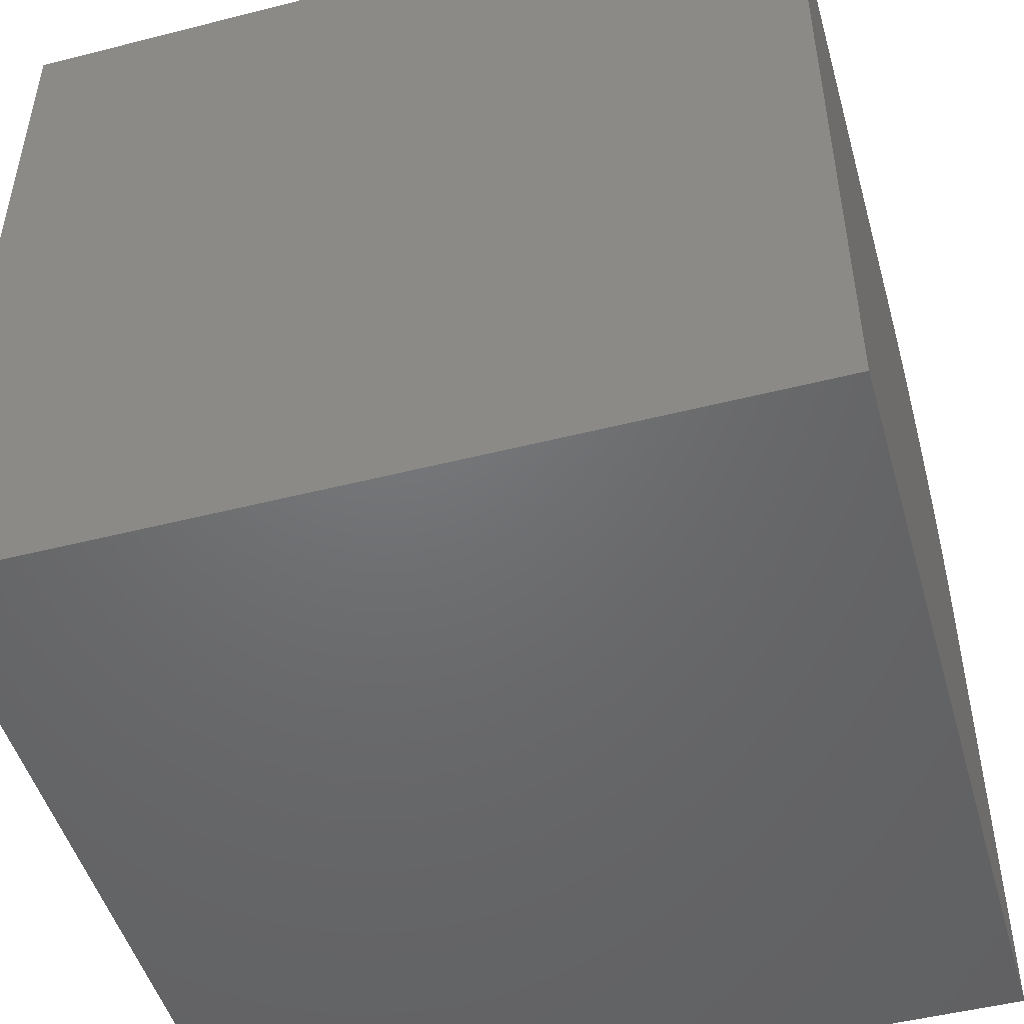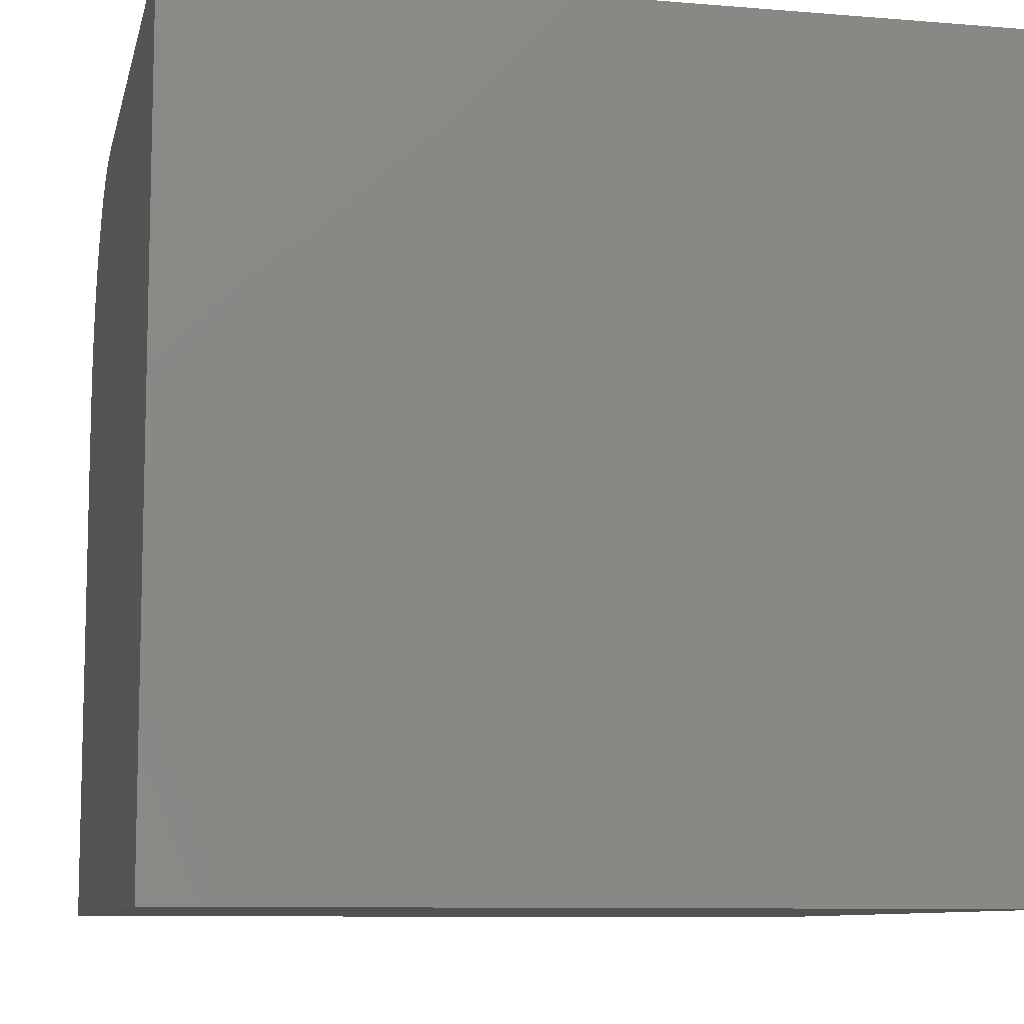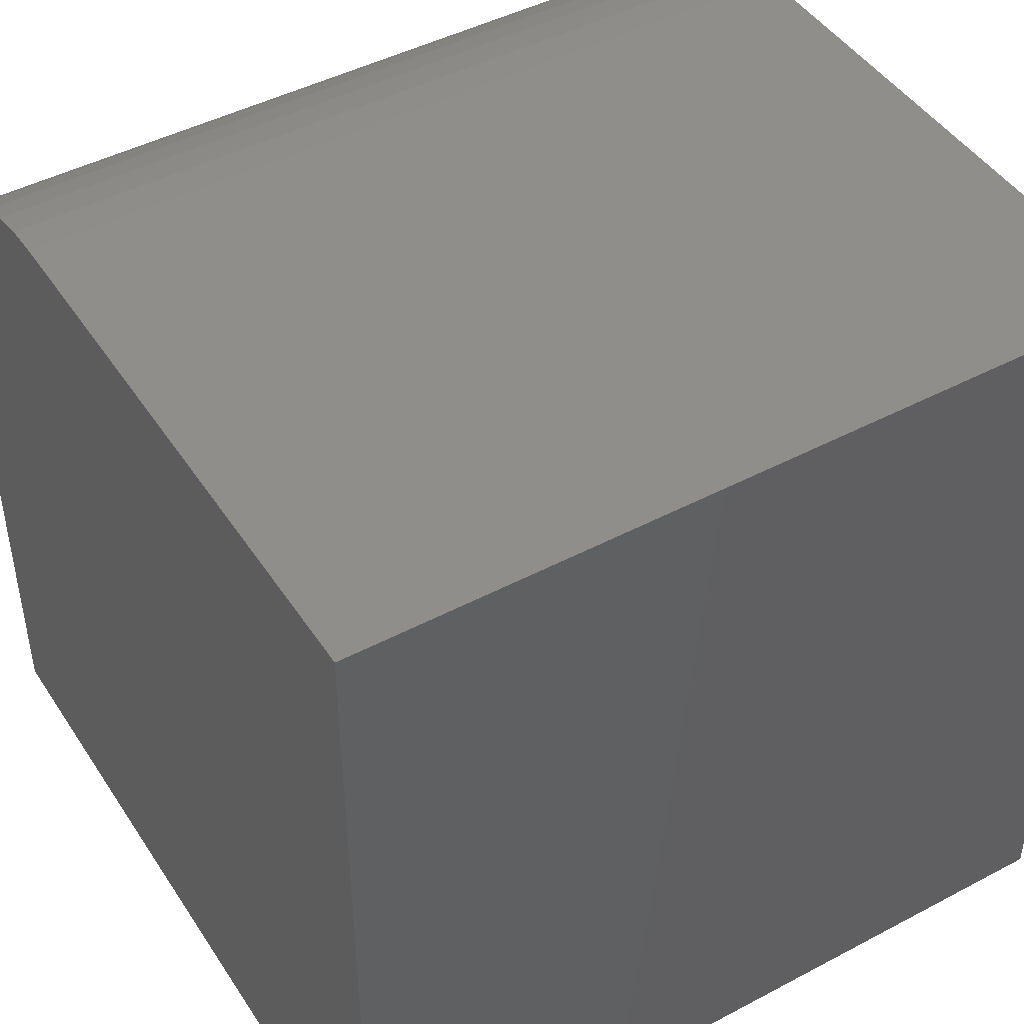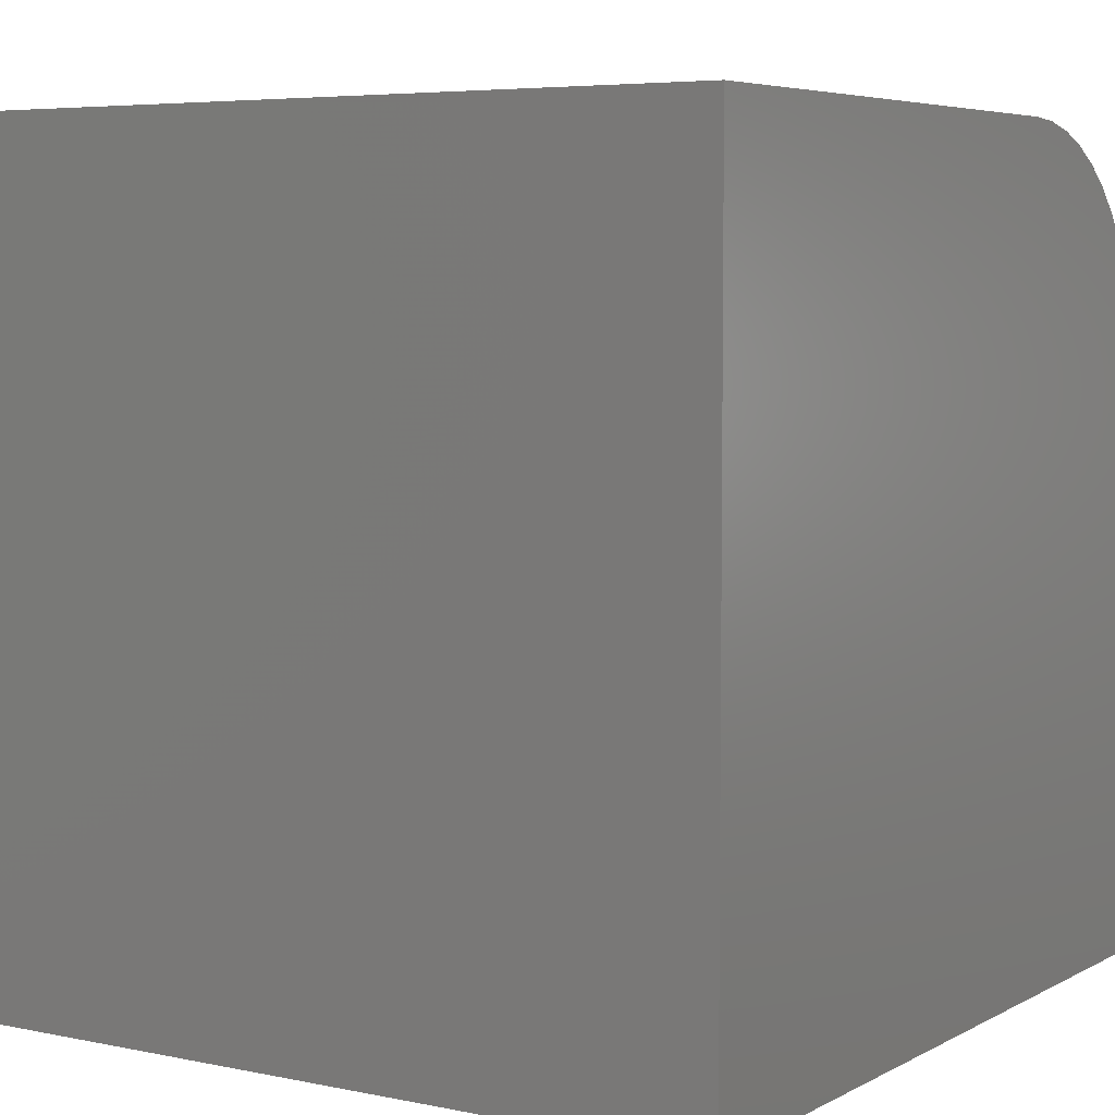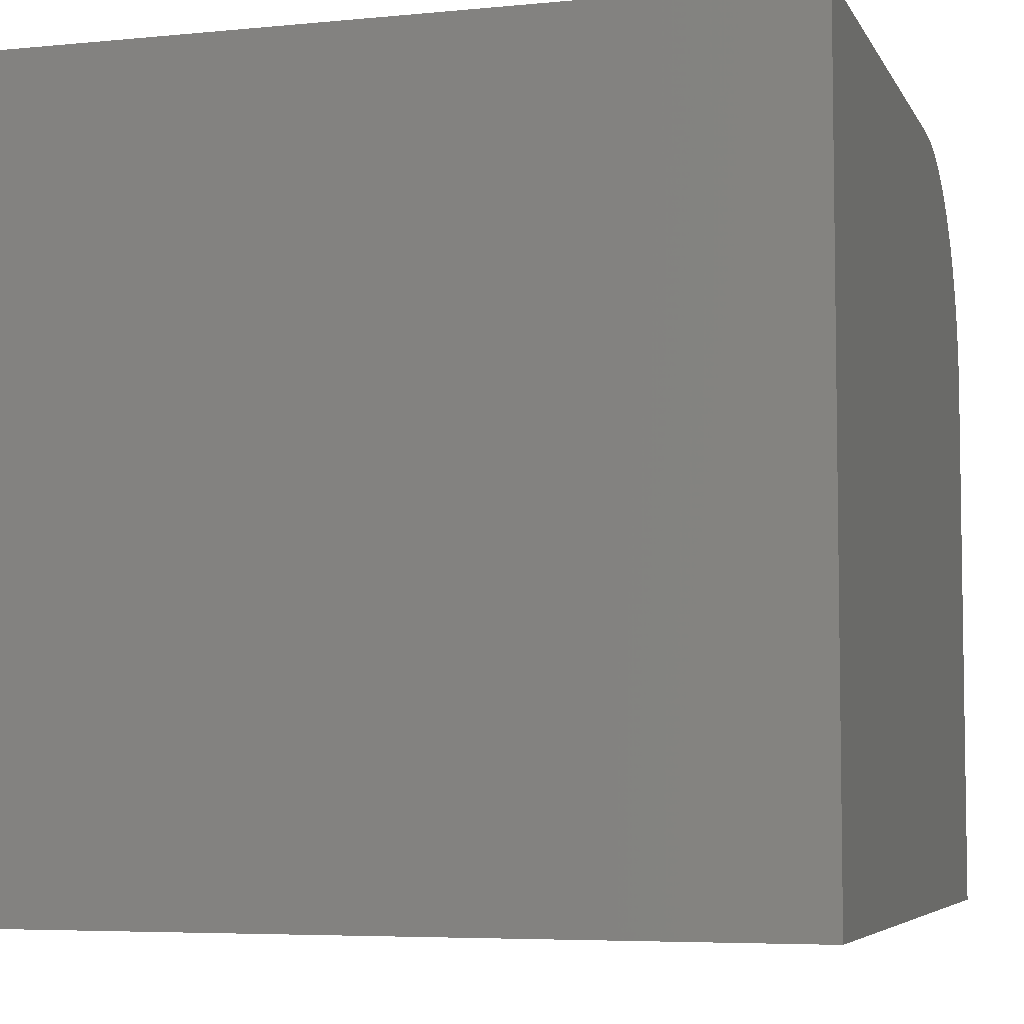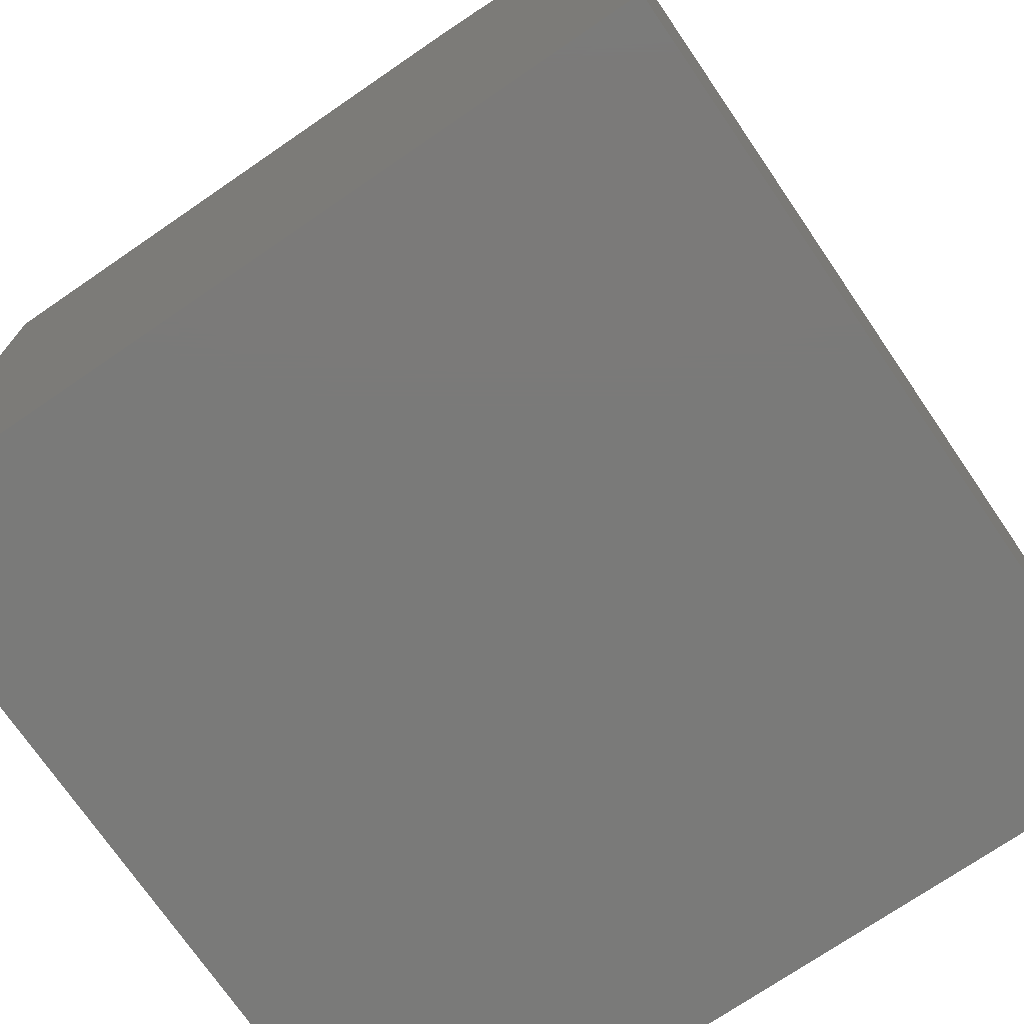
<metadata>
{"format":"stl","ext":"stl","renderer":"f3d","projection":"perspective","resolution":1024,"background":"white","views":[{"elev":-48.9,"azim":-164.2,"up":"+Y"},{"elev":-9.2,"azim":167.6,"up":"+Y"},{"elev":45.7,"azim":-31.3,"up":"+Z"},{"elev":5.5,"azim":32.7,"up":"+Z"},{"elev":-5.6,"azim":16.8,"up":"+Z"},{"elev":-73.3,"azim":-55.6,"up":"+Y"}]}
</metadata>
<code>
# stl→obj: 30 verts, 56 faces
v 0 9.97 7.465
v 0 10 7.044
v 0 7.044 10
v 0 10 0
v 0 0 0
v 0 0 10
v 0 9.531 8.642
v 0 9.733 8.272
v 0 9.88 7.877
v 0 8.272 9.733
v 0 8.642 9.531
v 0 7.877 9.88
v 0 8.98 9.278
v 0 7.465 9.97
v 0 9.278 8.98
v 10 7.044 10
v 10 0 10
v 10 0 0
v 10 10 0
v 10 10 7.044
v 10 9.97 7.465
v 10 9.88 7.877
v 10 8.642 9.531
v 10 8.272 9.733
v 10 7.877 9.88
v 10 9.733 8.272
v 10 9.531 8.642
v 10 9.278 8.98
v 10 8.98 9.278
v 10 7.465 9.97
f 1 2 3
f 4 5 2
f 2 5 6
f 2 6 3
f 7 8 3
f 3 8 9
f 3 9 1
f 10 11 12
f 12 11 13
f 12 13 14
f 14 13 3
f 3 13 15
f 3 15 7
f 3 6 16
f 16 6 17
f 18 19 17
f 17 19 20
f 17 20 16
f 16 20 21
f 16 21 22
f 23 24 25
f 22 26 16
f 16 26 27
f 16 27 28
f 28 29 16
f 16 29 23
f 16 23 30
f 30 23 25
f 4 19 5
f 5 19 18
f 20 19 2
f 2 19 4
f 18 17 5
f 5 17 6
f 3 16 30
f 3 30 14
f 14 30 25
f 14 25 12
f 12 25 24
f 12 24 10
f 10 24 23
f 10 23 11
f 11 23 29
f 11 29 13
f 13 29 28
f 13 28 15
f 15 28 27
f 15 27 7
f 7 27 26
f 7 26 8
f 8 26 22
f 8 22 9
f 9 22 21
f 9 21 1
f 1 21 20
f 1 20 2

</code>
